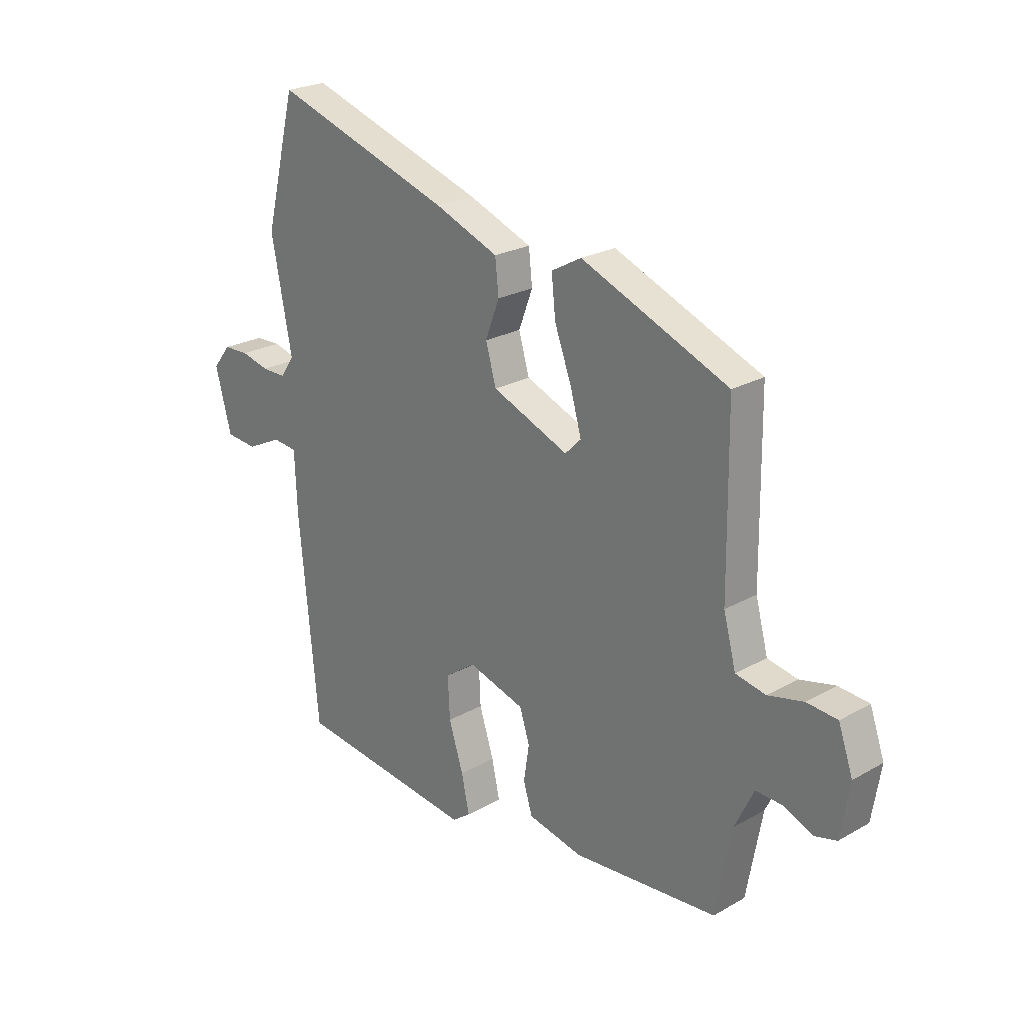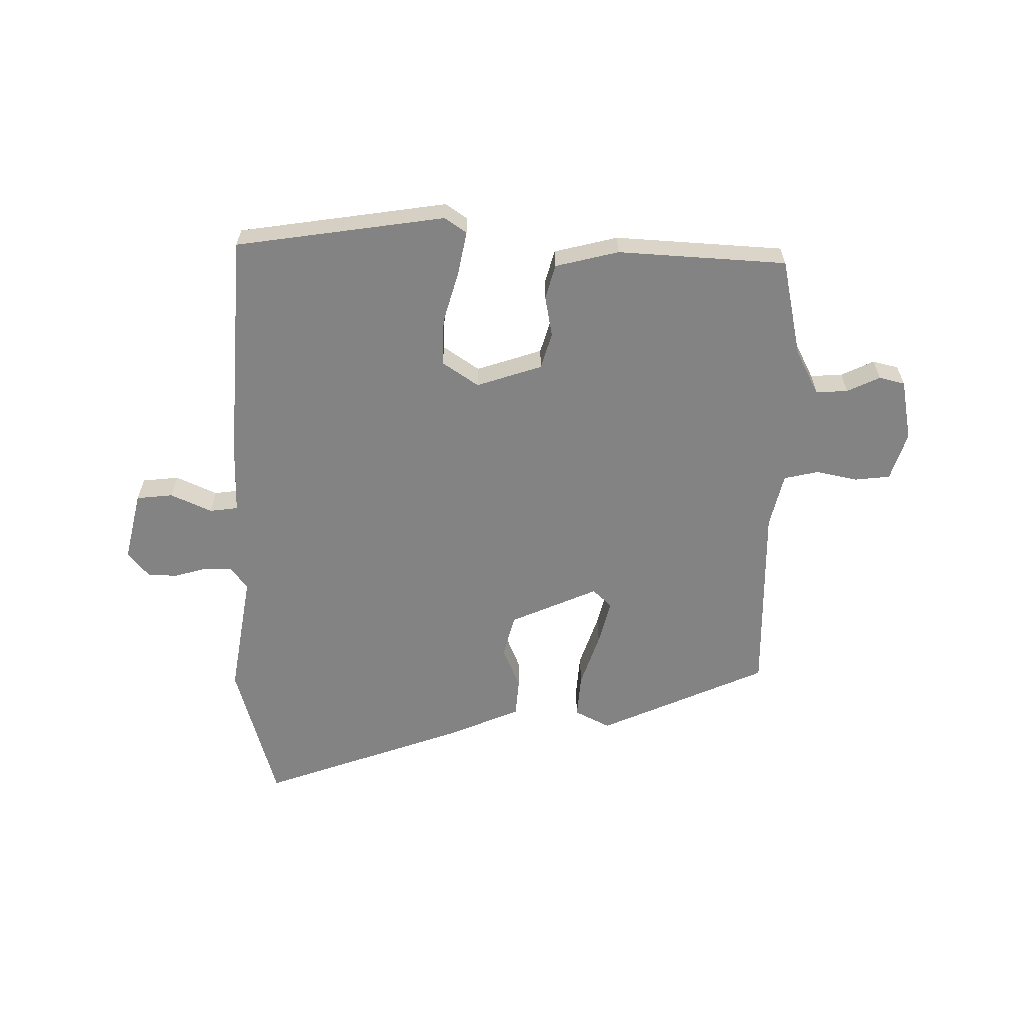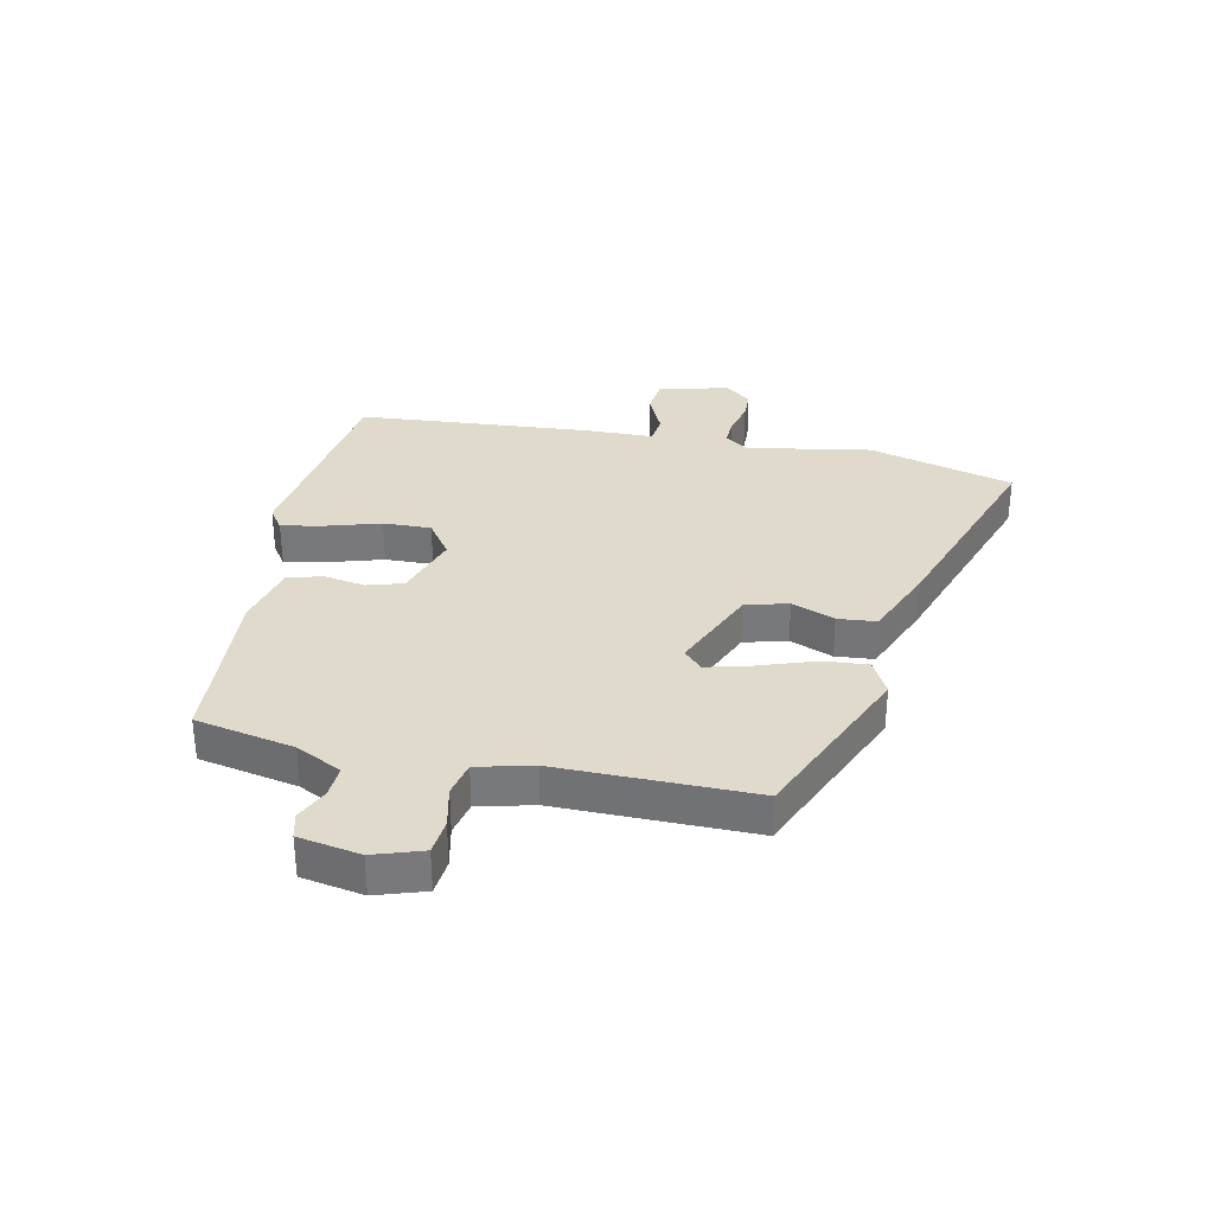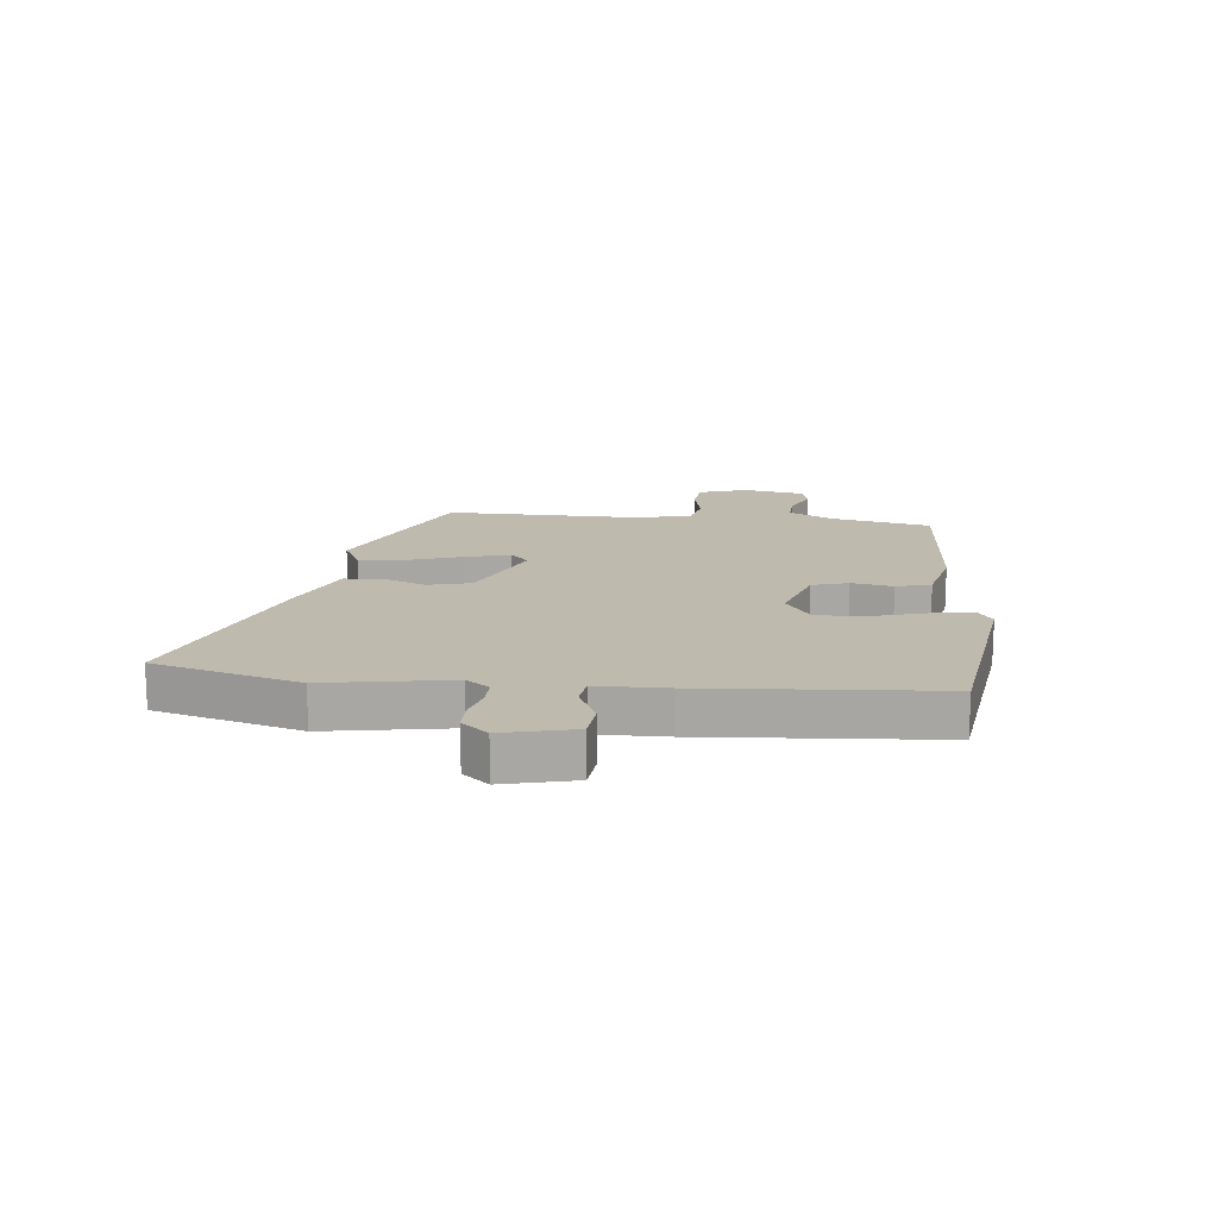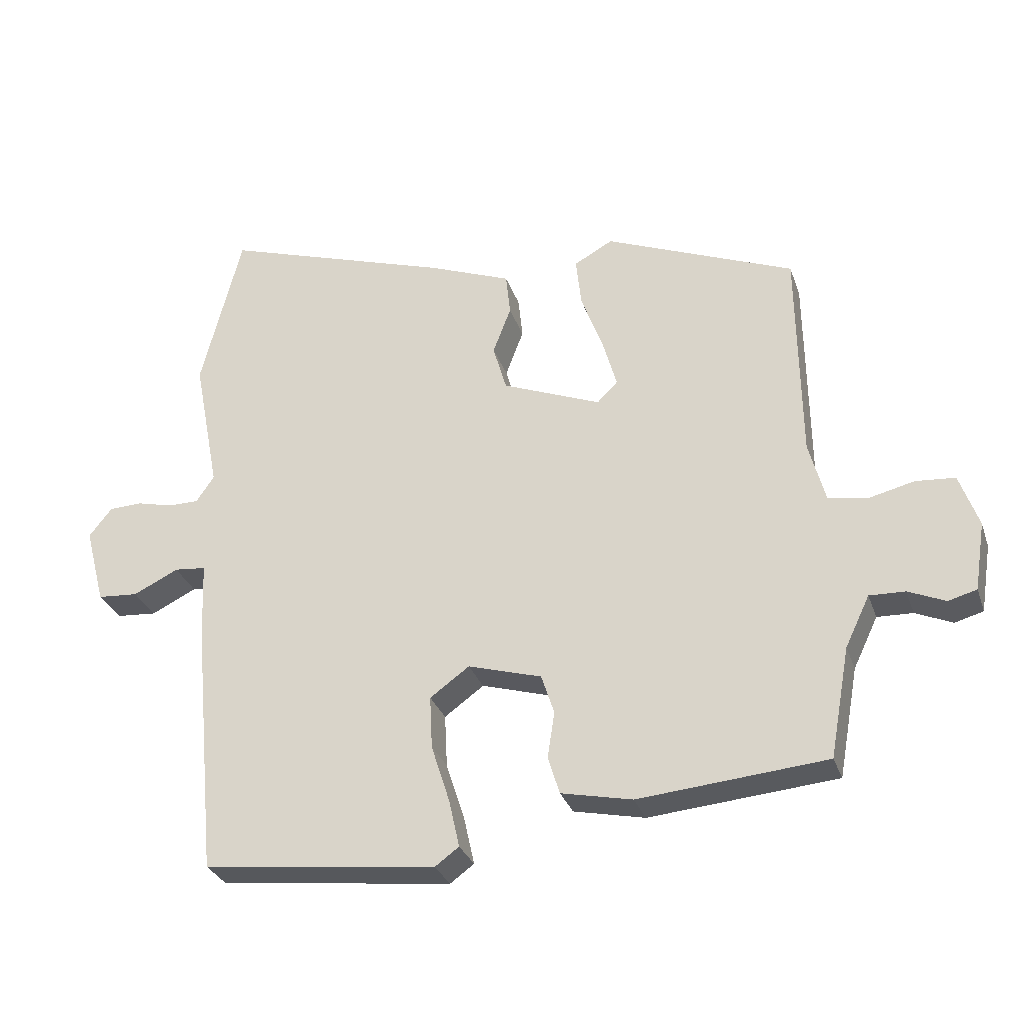
<metadata>
{"format":"obj","ext":"obj","renderer":"f3d","projection":"perspective","resolution":1024,"background":"white","views":[{"elev":23.7,"azim":-133.4,"up":"+Z"},{"elev":-61.2,"azim":-179.1,"up":"+Y"},{"elev":32.5,"azim":-77.1,"up":"+Y"},{"elev":15.7,"azim":97.3,"up":"+Y"},{"elev":-30.4,"azim":-162.7,"up":"+Z"}]}
</metadata>
<code>
v -0.508 0.07 -0.443
v -0.539 0.07 -0.273
v -0.577 0.07 -0.194
v -0.632 0.07 -0.196
v -0.689 0.07 -0.221
v -0.733 0.07 -0.209
v -0.75 0.07 -0.103
v -0.721 0.07 -0.02
v -0.66 0.07 -0.015
v -0.589 0.07 -0.032
v -0.529 0.07 -0.02
v -0.504 0.07 0.074
v -0.5 0.07 0.409
v -0.206 0.07 0.53
v -0.146 0.07 0.497
v -0.154 0.07 0.42
v -0.188 0.07 0.328
v -0.21 0.07 0.25
v -0.178 0.07 0.218
v -0.025 0.07 0.28
v -0.004 0.07 0.353
v -0.032 0.07 0.427
v -0.025 0.07 0.493
v 0.102 0.07 0.543
v 0.46 0.07 0.66
v 0.523 0.07 0.41
v 0.482 0.07 0.198
v 0.51 0.07 0.157
v 0.558 0.07 0.157
v 0.614 0.07 0.171
v 0.665 0.07 0.169
v 0.701 0.07 0.124
v 0.669 0.07 0.003
v 0.606 0.07 -0.002
v 0.536 0.07 0.032
v 0.487 0.07 0.027
v 0.482 0.07 -0.093
v 0.444 0.07 -0.492
v 0.082 0.07 -0.535
v 0.045 0.07 -0.508
v 0.061 0.07 -0.435
v 0.09 0.07 -0.344
v 0.094 0.07 -0.262
v 0.033 0.07 -0.218
v -0.081 0.07 -0.252
v -0.101 0.07 -0.314
v -0.09 0.07 -0.385
v -0.108 0.07 -0.444
v -0.218 0.07 -0.468
v -0.508 0 -0.443
v -0.539 0 -0.273
v -0.577 0 -0.194
v -0.632 0 -0.196
v -0.689 0 -0.221
v -0.733 0 -0.209
v -0.75 0 -0.103
v -0.721 0 -0.02
v -0.66 0 -0.015
v -0.589 0 -0.032
v -0.529 0 -0.02
v -0.504 0 0.074
v -0.5 0 0.409
v -0.206 0 0.53
v -0.146 0 0.497
v -0.154 0 0.42
v -0.188 0 0.328
v -0.21 0 0.25
v -0.178 0 0.218
v -0.025 0 0.28
v -0.004 0 0.353
v -0.032 0 0.427
v -0.025 0 0.493
v 0.102 0 0.543
v 0.46 0 0.66
v 0.523 0 0.41
v 0.482 0 0.198
v 0.51 0 0.157
v 0.558 0 0.157
v 0.614 0 0.171
v 0.665 0 0.169
v 0.701 0 0.124
v 0.669 0 0.003
v 0.606 0 -0.002
v 0.536 0 0.032
v 0.487 0 0.027
v 0.482 0 -0.093
v 0.444 0 -0.492
v 0.082 0 -0.535
v 0.045 0 -0.508
v 0.061 0 -0.435
v 0.09 0 -0.344
v 0.094 0 -0.262
v 0.033 0 -0.218
v -0.081 0 -0.252
v -0.101 0 -0.314
v -0.09 0 -0.385
v -0.108 0 -0.444
v -0.218 0 -0.468
f 49 1 2
f 48 49 2
f 47 48 2
f 46 47 2
f 45 46 2 3
f 44 45 3
f 40 41 42
f 39 40 42
f 38 39 42
f 37 38 42
f 36 37 42
f 36 42 43
f 33 34 35
f 32 33 35
f 31 32 35
f 30 31 35
f 29 30 35
f 28 29 35 36
f 36 43 44
f 28 36 44
f 27 28 44
f 25 26 27
f 24 25 27
f 23 24 27
f 22 23 27
f 21 22 27
f 15 16 17
f 14 15 17
f 13 14 17
f 12 13 17
f 11 12 17 18
f 8 9 10
f 7 8 10
f 6 7 10
f 5 6 10
f 4 5 10
f 3 4 10 11
f 11 18 19
f 3 11 19
f 44 3 19
f 20 21 27 44
f 19 20 44
f 51 50 98
f 51 98 97
f 51 97 96
f 51 96 95
f 52 51 95 94
f 52 94 93
f 91 90 89
f 91 89 88
f 91 88 87
f 91 87 86
f 91 86 85
f 92 91 85
f 84 83 82
f 84 82 81
f 84 81 80
f 84 80 79
f 84 79 78
f 85 84 78 77
f 93 92 85
f 93 85 77
f 93 77 76
f 76 75 74
f 76 74 73
f 76 73 72
f 76 72 71
f 76 71 70
f 66 65 64
f 66 64 63
f 66 63 62
f 66 62 61
f 67 66 61 60
f 59 58 57
f 59 57 56
f 59 56 55
f 59 55 54
f 59 54 53
f 60 59 53 52
f 68 67 60
f 68 60 52
f 68 52 93
f 93 76 70 69
f 93 69 68
f 1 50 51 2
f 2 51 52 3
f 3 52 53 4
f 4 53 54 5
f 5 54 55 6
f 6 55 56 7
f 7 56 57 8
f 8 57 58 9
f 9 58 59 10
f 10 59 60 11
f 11 60 61 12
f 12 61 62 13
f 13 62 63 14
f 14 63 64 15
f 15 64 65 16
f 16 65 66 17
f 17 66 67 18
f 18 67 68 19
f 19 68 69 20
f 20 69 70 21
f 21 70 71 22
f 22 71 72 23
f 23 72 73 24
f 24 73 74 25
f 25 74 75 26
f 26 75 76 27
f 27 76 77 28
f 28 77 78 29
f 29 78 79 30
f 30 79 80 31
f 31 80 81 32
f 32 81 82 33
f 33 82 83 34
f 34 83 84 35
f 35 84 85 36
f 36 85 86 37
f 37 86 87 38
f 38 87 88 39
f 39 88 89 40
f 40 89 90 41
f 41 90 91 42
f 42 91 92 43
f 43 92 93 44
f 44 93 94 45
f 45 94 95 46
f 46 95 96 47
f 47 96 97 48
f 48 97 98 49
f 49 98 50 1

</code>
